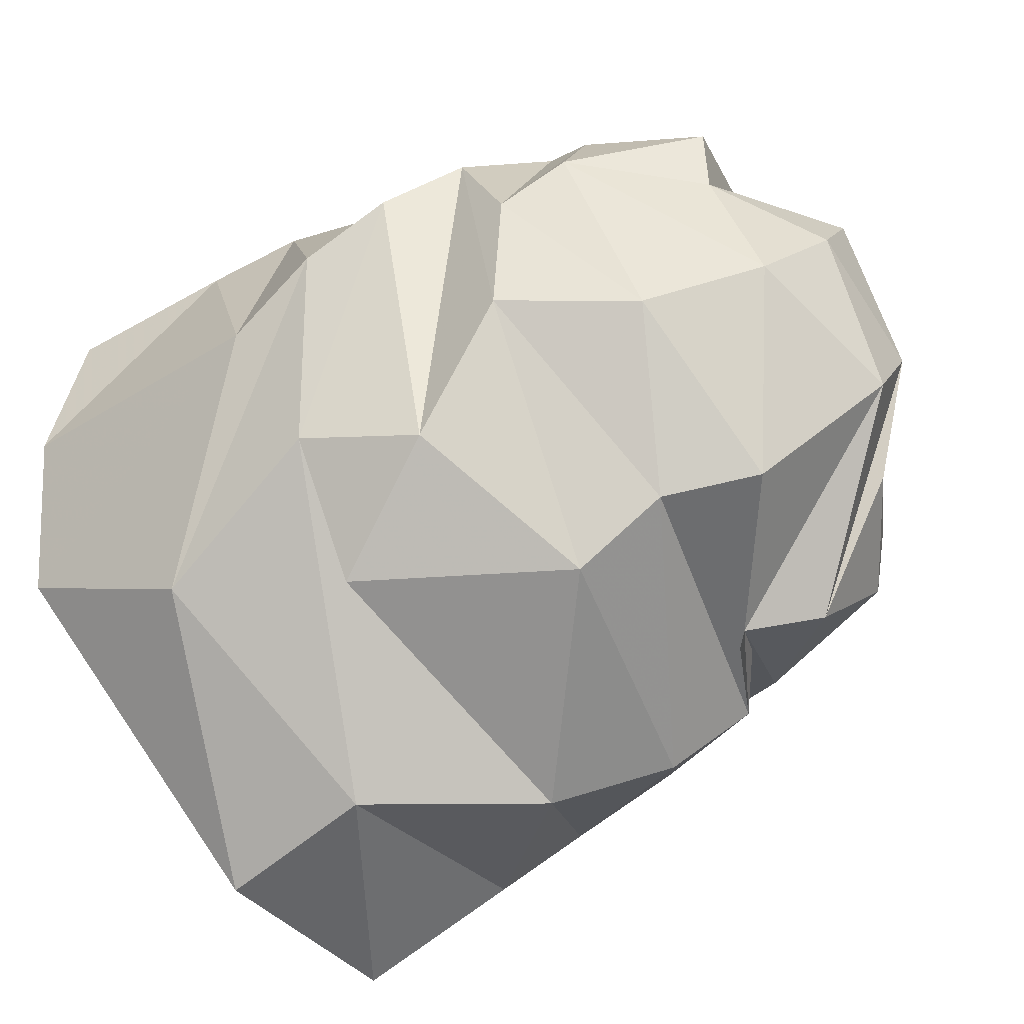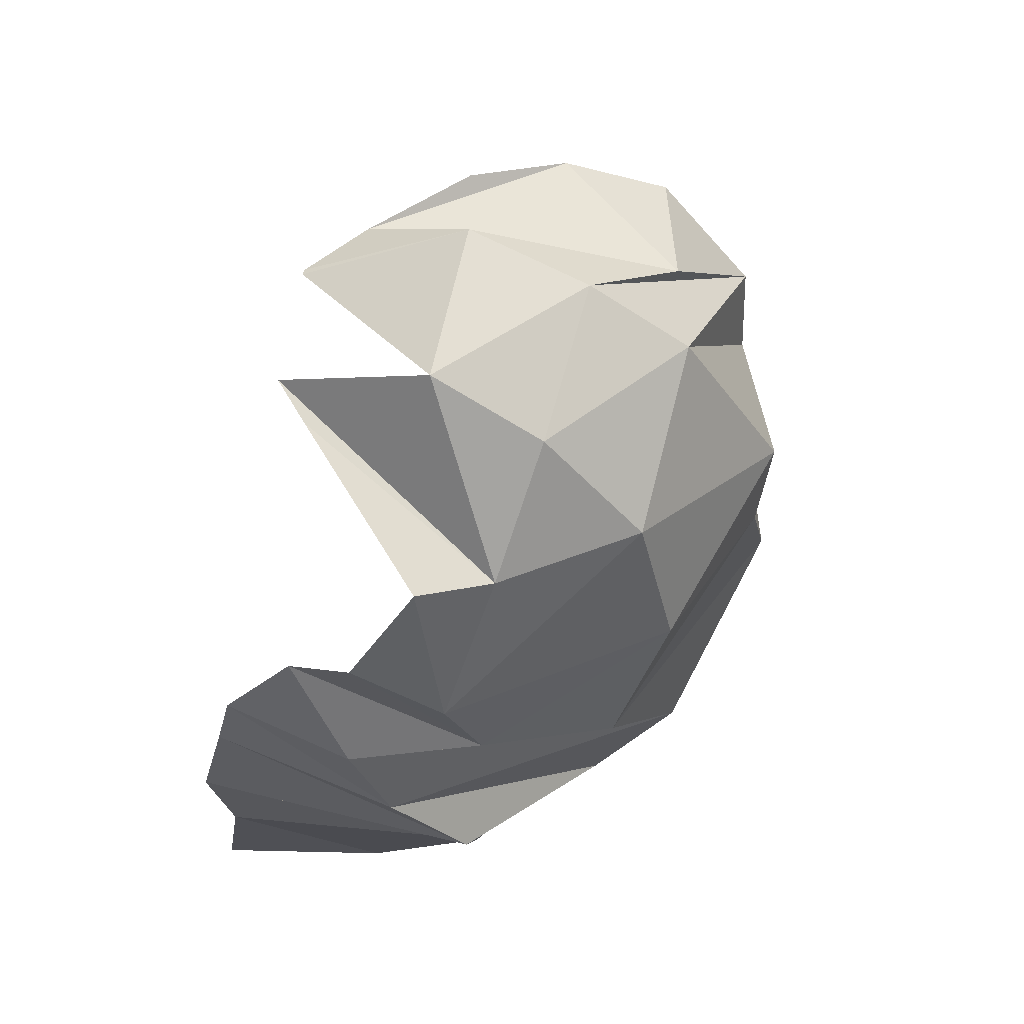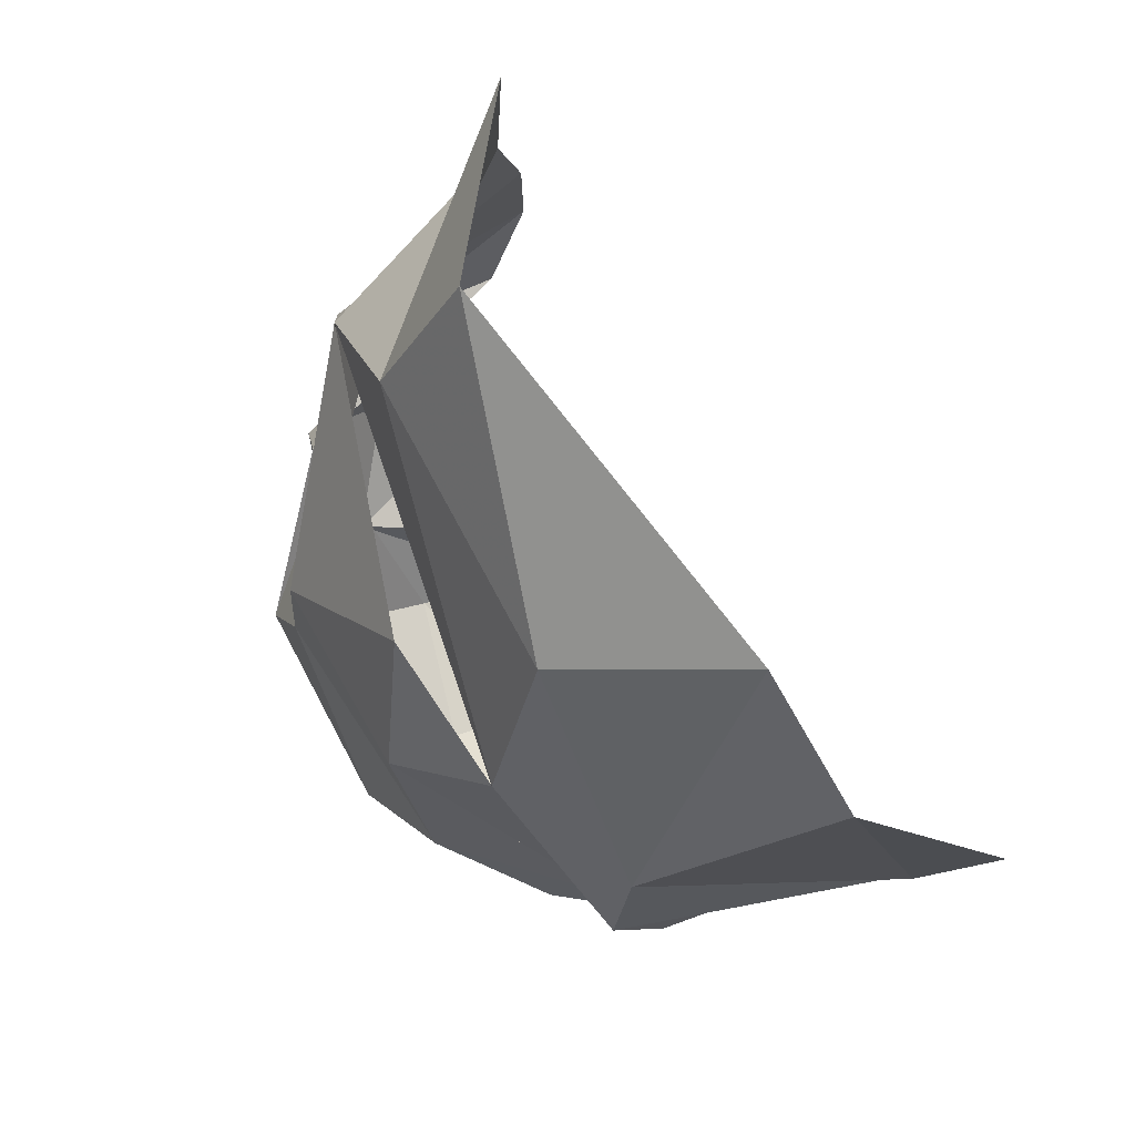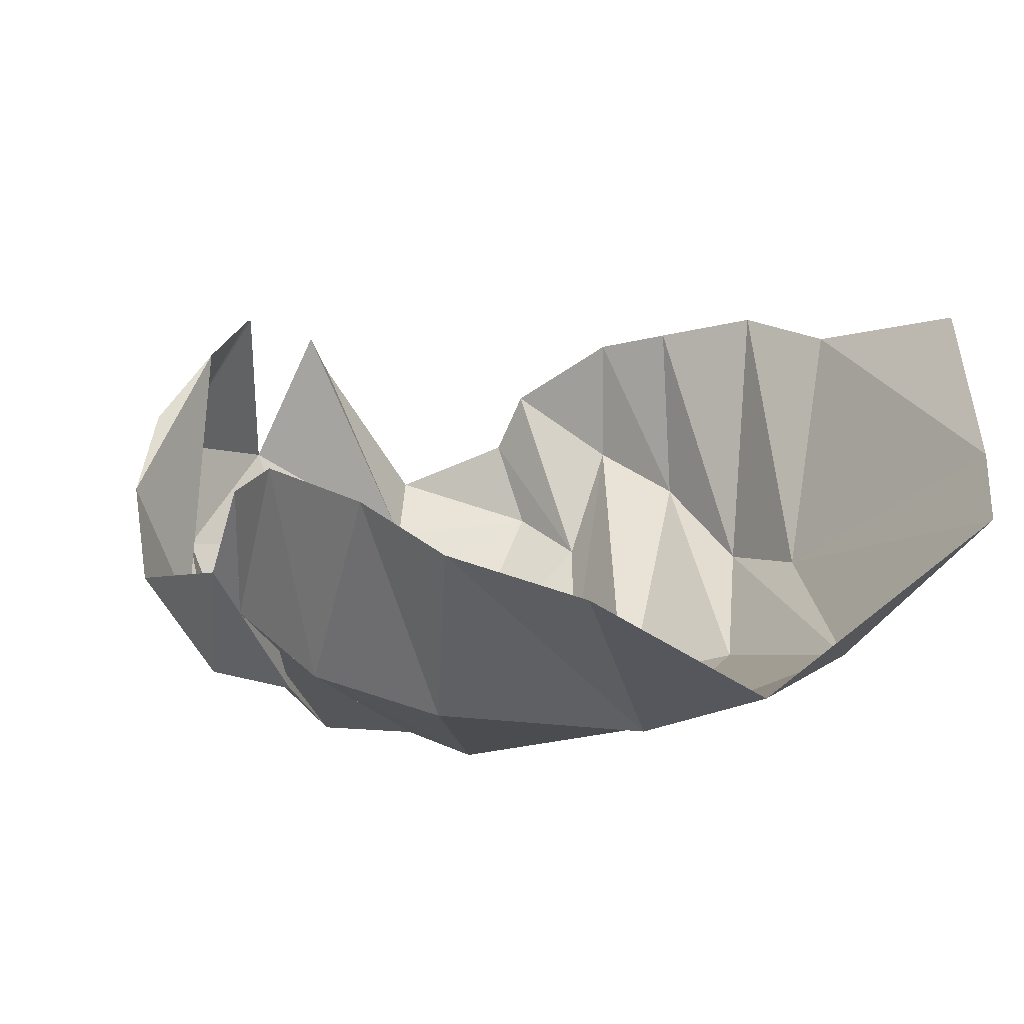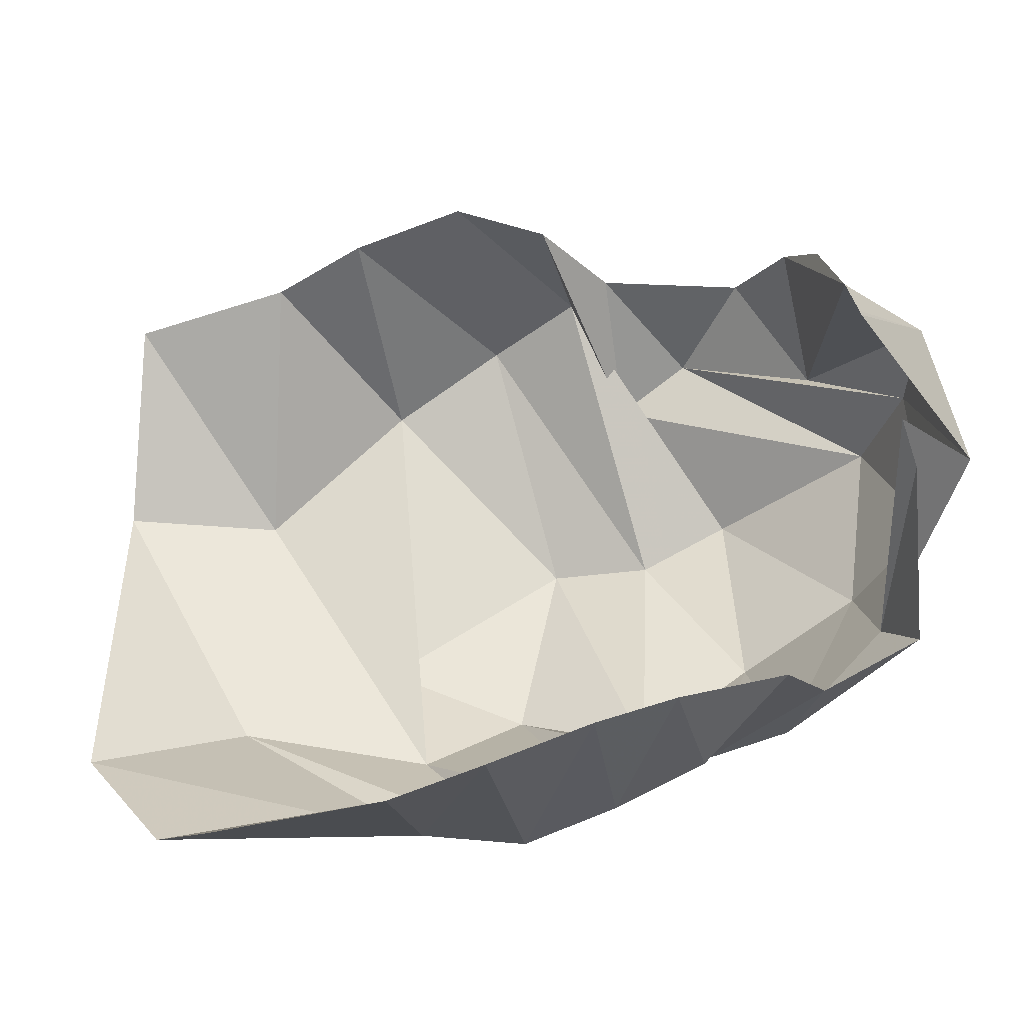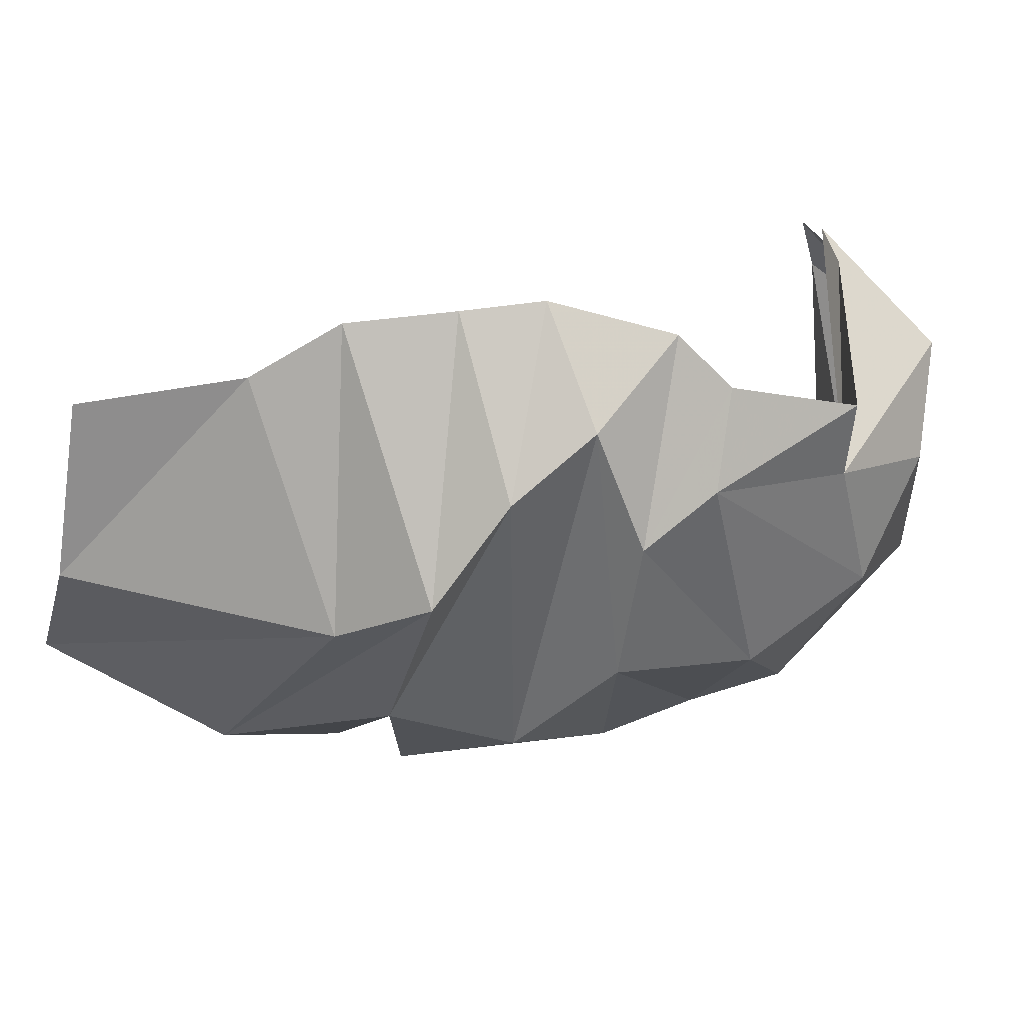
<metadata>
{"format":"obj","ext":"obj","renderer":"f3d","projection":"perspective","resolution":1024,"background":"white","views":[{"elev":-55.9,"azim":37.2,"up":"+Z"},{"elev":-10.1,"azim":72.0,"up":"+Y"},{"elev":-23.9,"azim":-120.7,"up":"+Y"},{"elev":-24.7,"azim":-131.7,"up":"+Z"},{"elev":-9.5,"azim":-13.3,"up":"+Y"},{"elev":23.8,"azim":12.6,"up":"+Z"}]}
</metadata>
<code>
v 158.8 20.49 170.7
v 196.7 27.5 177.4
v 216 34.86 188.7
v 239.6 44.03 190.2
v 257.9 49.66 192
v 286 55.96 184.3
v 298.4 53.54 173.8
v 324.8 66.68 167
v -1 -1 -1
v 316.1 103.4 188.5
v 152.3 20.21 129
v 216.1 21.82 119.8
v 239.1 19.73 129.5
v 254.9 27.46 152.6
v 271.8 37.08 167.1
v 282 40.14 139.1
v 297 45.49 152.2
v 322.6 70.53 148.9
v -2 -2 -2
v 311 113.3 193.1
v 138.4 39.32 100.6
v 178.9 48.05 75.9
v 222.9 40.49 90.57
v 250 51.84 80.45
v 275.8 45.37 105.6
v 304 64.64 102.3
v 327.8 81.97 118
v 338.3 97.85 143.4
v 338.7 109.9 167.8
v 304.4 138.6 186.7
v -3 -3 -3
v -4 -4 -4
v 218.4 65.53 65.16
v 264.2 93.19 62.16
v 286.1 94.7 73.58
v 306.8 106 77.65
v 334.5 121.3 109.6
v 337 132.1 132.8
v 331.6 143.5 157.6
v 304.1 139.7 186.2
v 151 107.9 42.71
v 189.2 106.3 45.75
v 223.1 137.5 51.11
v 247.2 154.5 62.95
v 263.8 164.8 80.96
v 280.1 137.7 73.3
v 295.6 149.9 79.04
v 321.2 141.8 106.5
v -5 -5 -5
v 306.1 149.5 172.8
v 152.1 157.9 51.57
v 186.5 166.8 70
v 204.5 175.8 85.86
v 228.3 183.3 100.1
v 250.1 177.5 103.9
v 270.2 168.8 92.34
v 303.2 167 101.9
v 307.7 168.7 127.6
v -6 -6 -6
v 308 163.4 150.1
g foo
f 1 11 2
f 11 12 2
f 2 12 3
f 12 13 3
f 3 13 4
f 13 14 4
f 4 14 5
f 14 15 5
f 5 15 6
f 15 16 6
f 6 16 7
f 16 17 7
f 7 17 8
f 17 18 8
f 8 18 10
f 18 20 10
f 11 21 12
f 21 22 12
f 12 22 13
f 22 23 13
f 13 23 14
f 23 24 14
f 14 24 15
f 24 25 15
f 15 25 16
f 25 26 16
f 16 26 17
f 26 27 17
f 17 27 18
f 27 28 18
f 18 28 29
f 18 29 20
f 29 20 20
f 21 41 22
f 41 42 22
f 22 42 23
f 42 43 23
f 23 33 24
f 33 34 24
f 24 34 25
f 34 35 25
f 25 35 26
f 35 36 26
f 26 36 27
f 36 37 27
f 27 37 28
f 37 38 28
f 28 38 29
f 38 39 29
f 29 39 30
f 39 40 30
f 33 43 34
f 43 44 34
f 34 44 35
f 44 45 35
f 35 45 36
f 45 46 36
f 36 46 37
f 46 47 37
f 37 47 38
f 47 48 38
f 38 48 39
f 39 48 50
f 39 50 40
f 41 51 42
f 51 52 42
f 42 52 43
f 52 53 43
f 43 53 44
f 53 54 44
f 44 54 45
f 54 55 45
f 45 55 46
f 55 56 46
f 46 56 47
f 56 57 47
f 47 57 48
f 57 58 48
f 48 58 50
f 58 60 50
g

</code>
